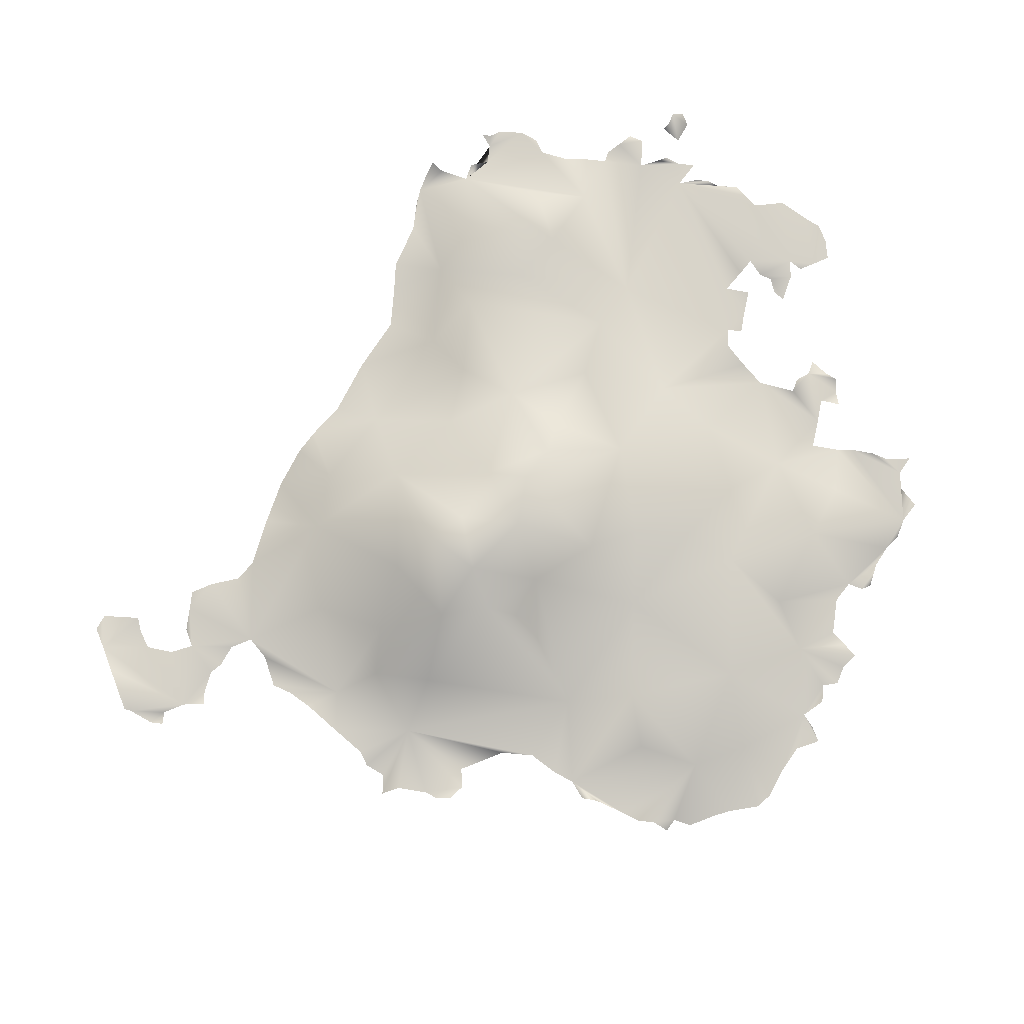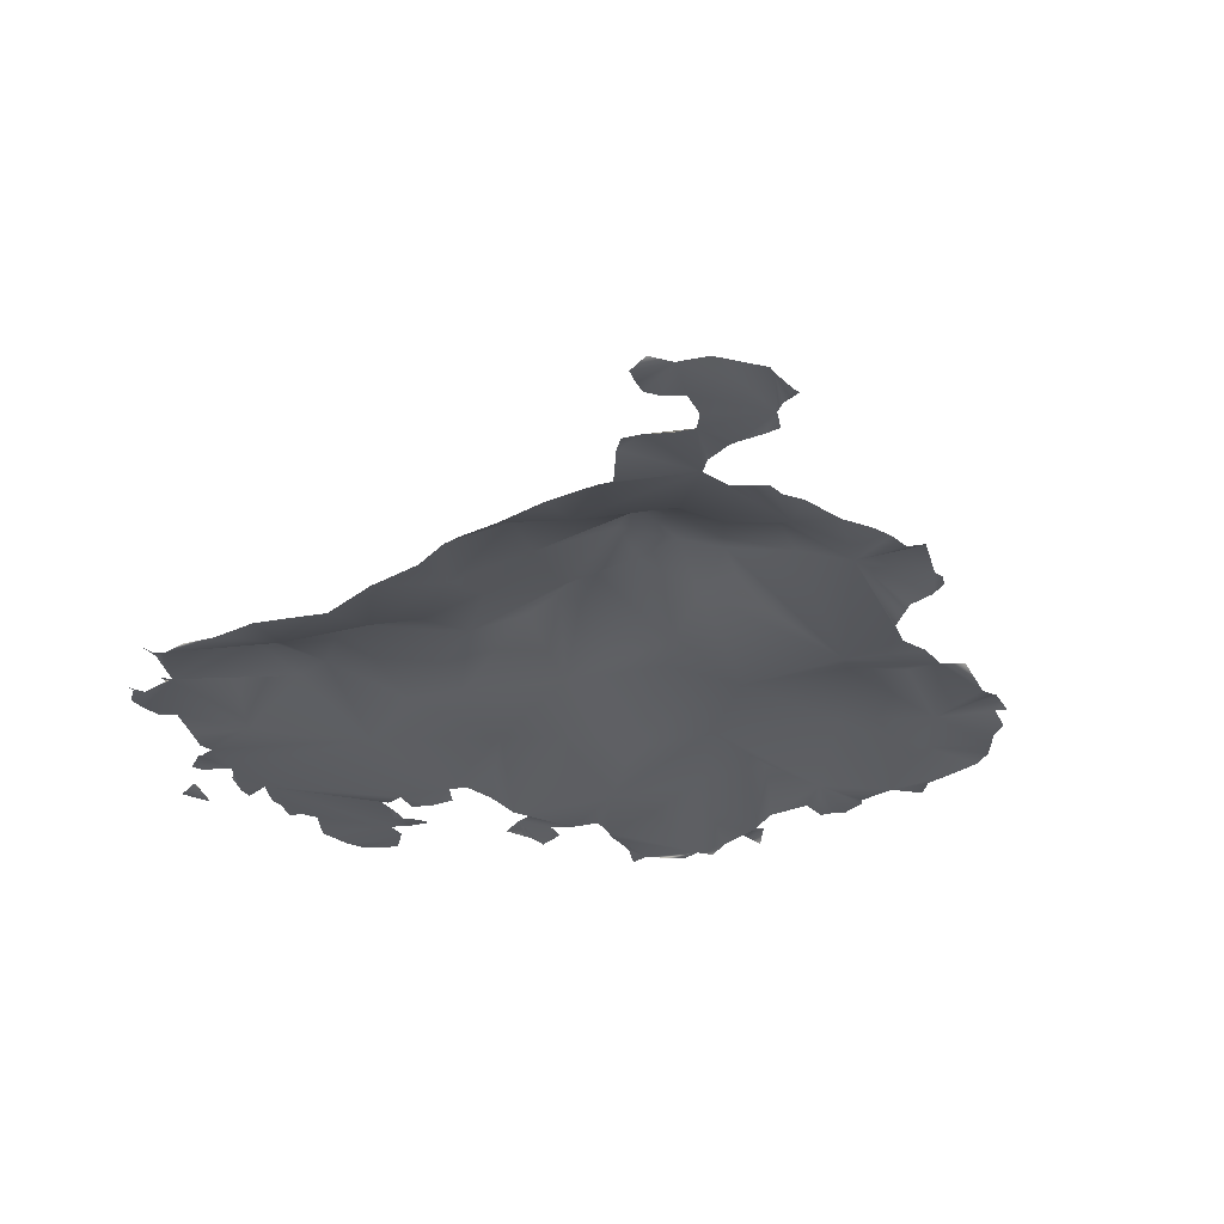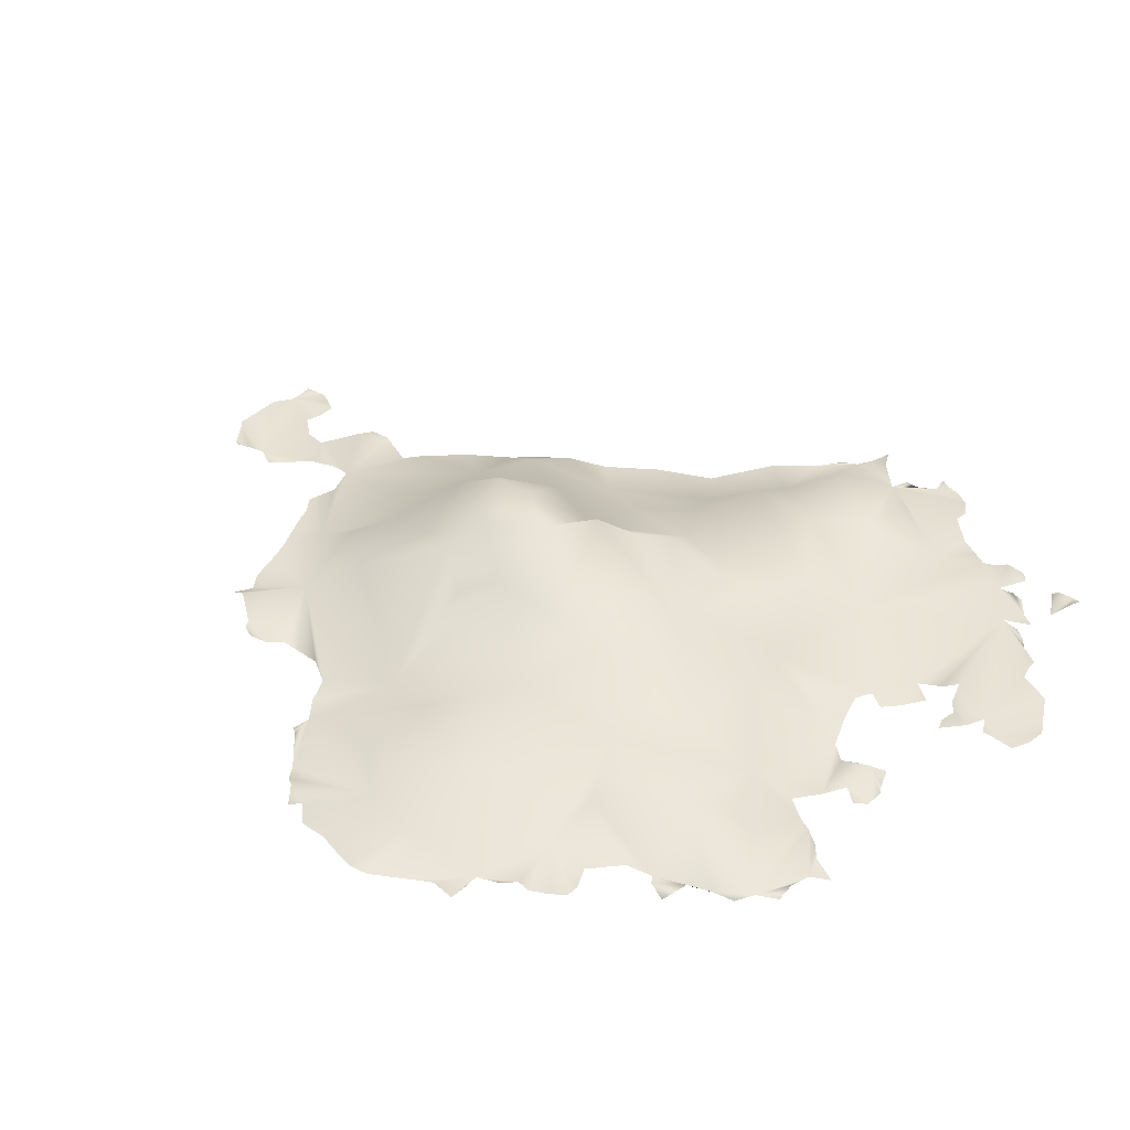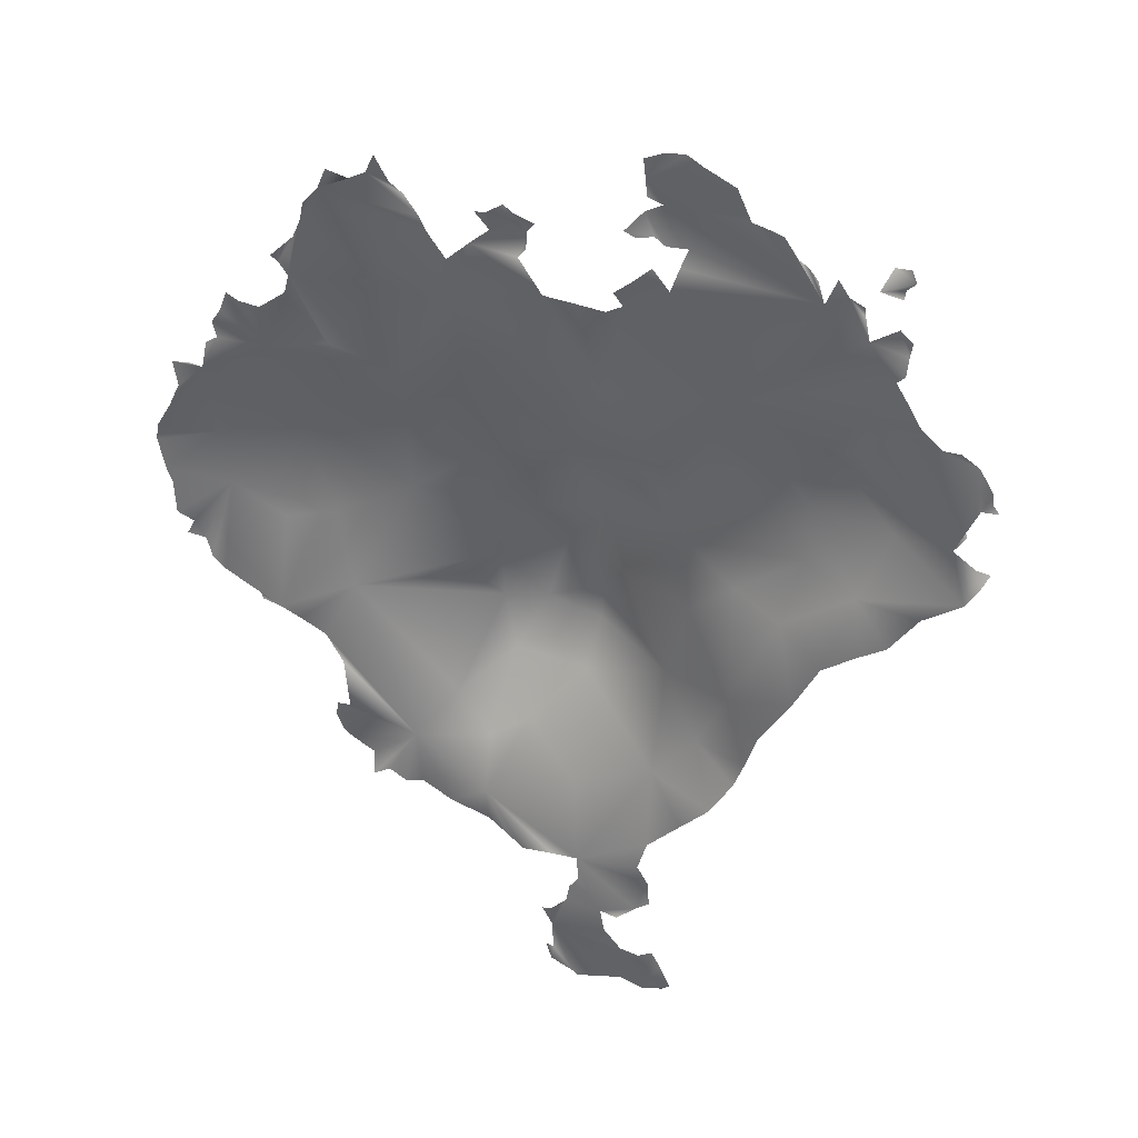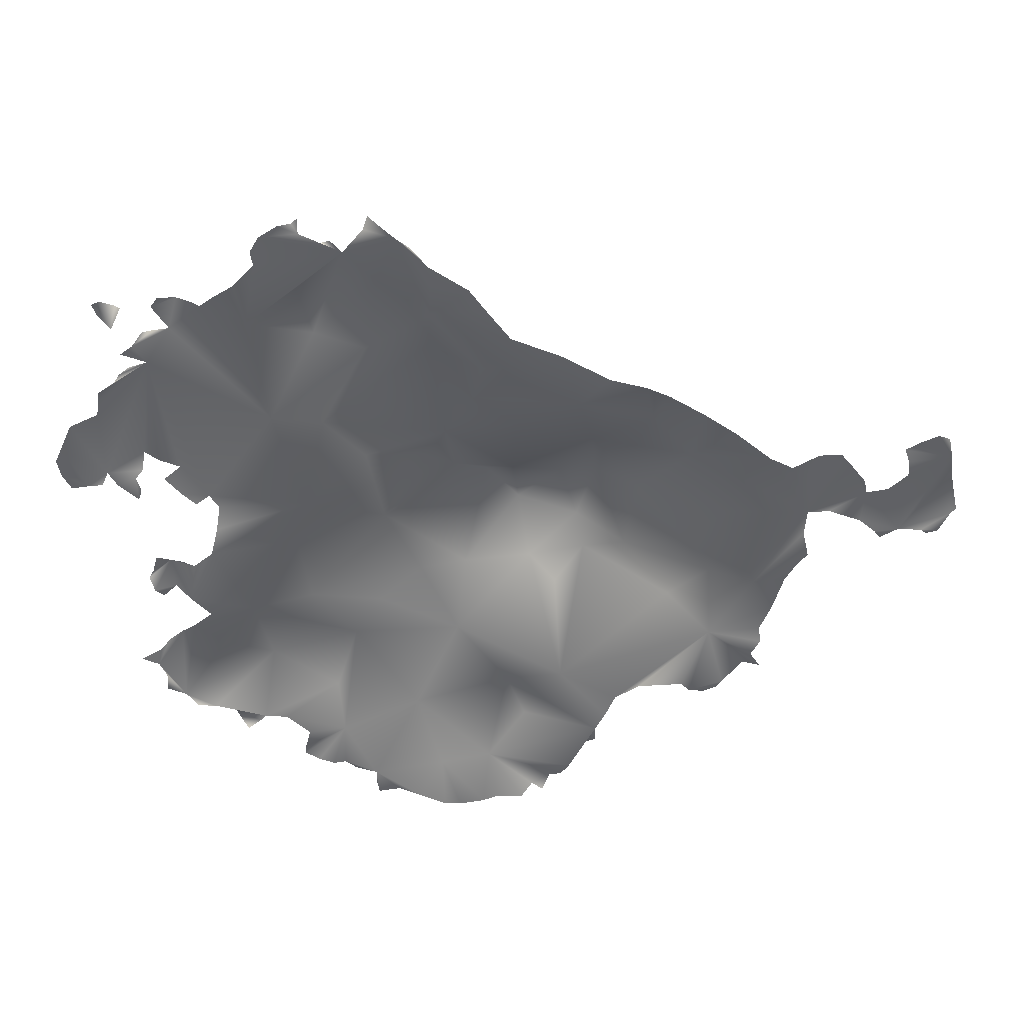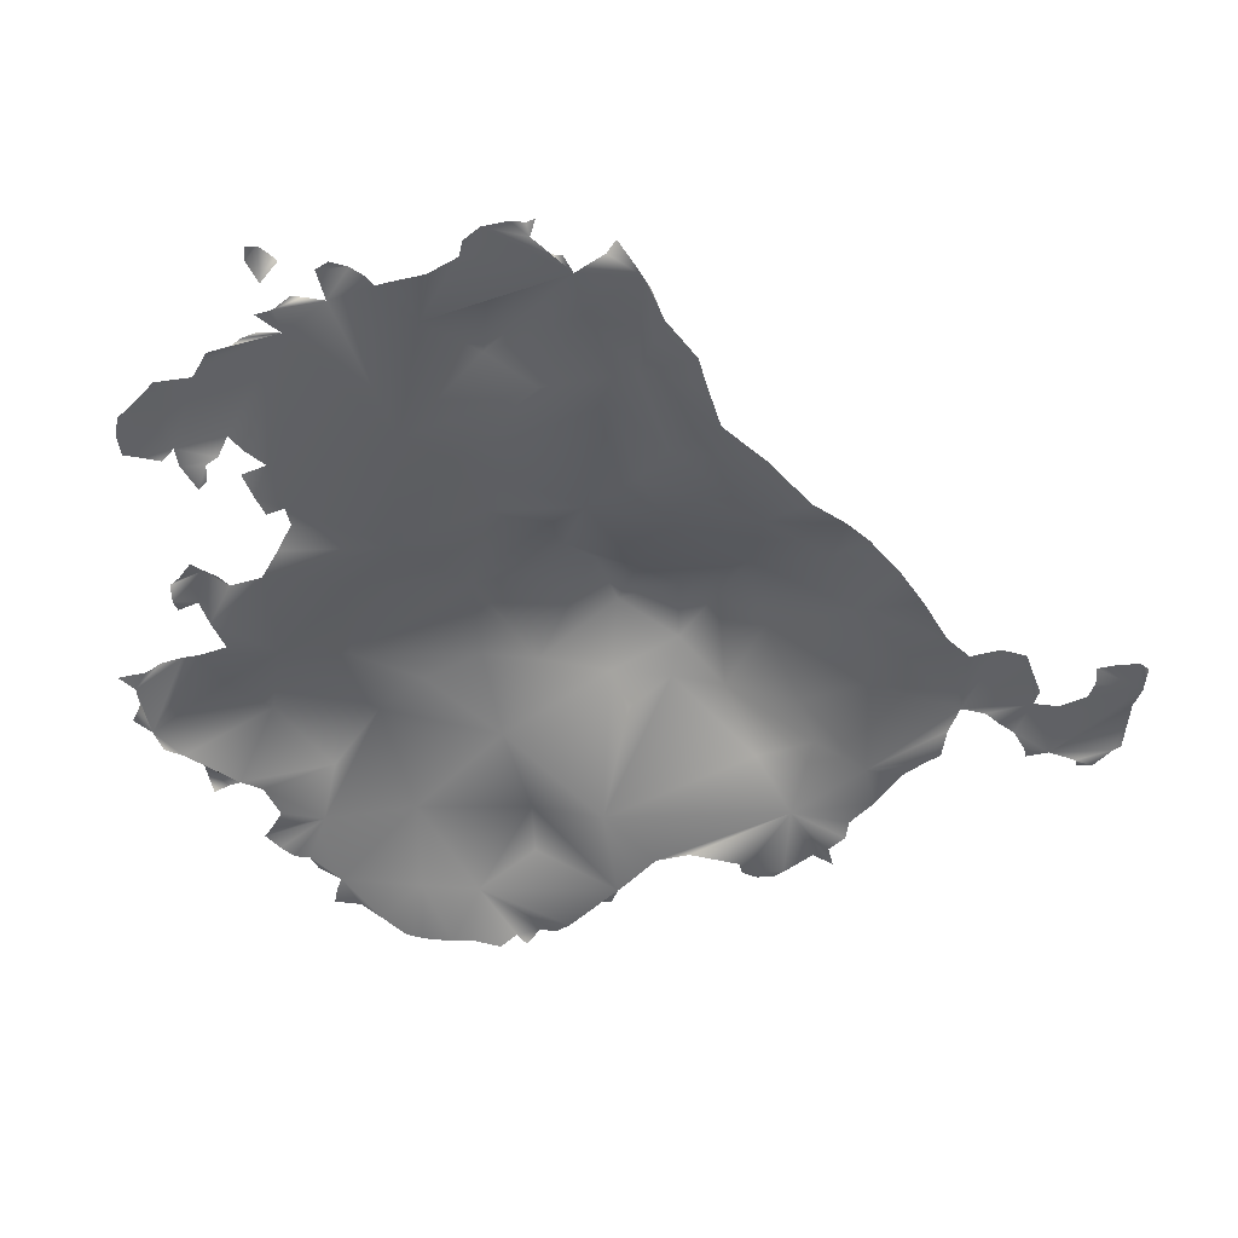
<metadata>
{"format":"obj","ext":"obj","renderer":"f3d","projection":"perspective","resolution":1024,"background":"white","views":[{"elev":79.4,"azim":-119.8,"up":"+Y"},{"elev":-29.5,"azim":162.0,"up":"+Y"},{"elev":38.5,"azim":-52.2,"up":"+Y"},{"elev":35.3,"azim":22.2,"up":"+Z"},{"elev":-50.9,"azim":91.8,"up":"+Y"},{"elev":-50.2,"azim":72.8,"up":"+Y"}]}
</metadata>
<code>
o defaultMaterial.001
v 1.793 -1.048 8.158
v 2.164 -1.056 8.211
v 1.438 -1.034 7.998
v 2.482 -1.089 8.055
v 3.036 -1.062 7.786
v 1.476 -1.029 7.649
v 3.276 -1.006 7.207
v 1.779 -0.9911 7.218
v 1.521 -1.054 7.345
v 1.511 -1.064 7.354
v 3.598 -1.199 7.231
v 3.594 -1.015 7.134
v -3.336 -1.072 7.19
v -3.09 -1.039 6.731
v 5.236 -1.116 6.986
v 5.457 -1.101 6.995
v -3.504 -1.073 6.841
v 1.464 -1.003 7.051
v 3.857 -1.086 7.099
v 5.954 -1.113 6.992
v 5.962 -1.064 6.943
v 1.653 -1.043 6.647
v 5.644 -0.9722 6.864
v 5.948 -1.049 6.92
v 2.187 -0.8481 6.422
v 6.056 -1.118 6.739
v 1.352 -1.065 6.566
v -4.27 -1.052 6.746
v -1.021 -1.062 6.743
v -1.01 -1.058 6.72
v 4.105 -1.068 6.735
v -4.438 -1.061 6.355
v -3.801 -1.119 6.694
v 5.512 -1.279 6.565
v -1.233 -1.22 6.61
v 1.123 -1.055 6.651
v -0.7956 -1.09 6.606
v 4.301 -1.066 6.666
v 4.283 -1.062 6.622
v 5.86 -0.9632 6.498
v 4.43 -1.024 6.409
v 4.704 -1.149 6.558
v 4.778 -1.07 6.521
v 5.853 -1.064 6.375
v -0.424 -1.094 6.487
v -1.535 -1.036 6.473
v -2.841 -0.9996 6.525
v -2.547 -1.06 6.197
v 1.84 -1.011 6.489
v -1.272 -1.028 6.182
v -0.6251 -0.9435 6.234
v 4.982 -1.1 6.259
v 4.57 -1.064 6.023
v 5.521 -1.021 6.245
v 5.906 -1.06 6.283
v 5.214 -0.9668 6.053
v 2.09 -0.9981 6.128
v -2.385 -1.083 5.928
v -4.669 -1.188 6.094
v -0.6089 -1.039 5.962
v 1.632 -1.051 6.061
v -1.624 -1.091 5.894
v 5.222 -0.9049 5.847
v -4.778 -1.113 5.725
v 1.292 -1.103 5.76
v 1.947 -1.054 5.695
v -3.158 -0.7804 5.363
v 3.003 -0.9031 3.742
v -0.7859 -0.9823 5.744
v 6.07 -1.053 5.627
v 5.825 -0.9995 5.792
v -2.04 -1.113 5.516
v -4.912 -1.064 5.709
v -4.942 -1.07 5.727
v 5.995 -0.9387 5.289
v -0.2286 -1.252 5.277
v 1.103 -0.9772 5.206
v 0.9619 -1.07 5.483
v 5.344 -1.028 5.49
v -4.983 -1.027 5.315
v -2.016 -0.9802 4.619
v -5.295 -1.316 5.031
v 0.2761 -1.073 5.133
v -5.036 -1.199 4.624
v 5.998 -1.092 5.016
v 0.7946 -0.9711 5.032
v 0.632 -0.7208 3.252
v 5.835 -1.025 4.836
v -5.28 -1.084 4.788
v -3.765 -0.4515 4.382
v -0.6826 -0.3183 3.607
v 6.104 -1.124 4.524
v -5.206 -1.071 4.188
v 5.314 -0.9179 3.996
v 6.324 -1.109 4.135
v -2.046 -0.5452 3.369
v 2.522 -0.4459 2.765
v -5.731 -0.9349 2.927
v 5.758 -0.3709 3.033
v 6.696 -0.9678 3.712
v -6.446 -0.9765 3.882
v -6.122 -1.094 3.837
v -4.663 -0.594 3.013
v -5.791 -0.9837 3.729
v 7.015 -1.005 3.742
v 7.065 -1.176 1.963
v 7.338 -1.012 3.548
v -6.759 -1.016 3.253
v -6.527 -1.105 3.564
v 7.621 -1.088 3.161
v 7.438 -1.083 2.78
v -6.649 -1.079 2.978
v 1.753 -0.5828 1.933
v 4.636 -0.2768 2.785
v 4.349 -0.4543 1.767
v -0.1688 -0.1675 1.685
v 7.622 -1.01 2.901
v 7.671 -1.083 2.972
v -6.938 -0.9931 2.763
v 7.745 -1.039 2.777
v -3.383 -0.2848 2.53
v 7.705 -1.064 2.761
v -2.476 -0.2423 1.937
v 7.095 -0.934 2.532
v 7.256 -1.055 2.198
v -6.982 -1.118 2.3
v -7.289 -1.088 2.313
v -5.483 -0.361 1.29
v -1.923 0.1237 1.029
v -7.616 -1.106 2.271
v -7.526 -1.12 1.797
v 5.856 -0.3273 1.441
v 7.437 -0.9861 1.554
v 0.8732 0.5455 0.6926
v -6.939 -0.8856 0.7848
v 7.357 -1.213 0.9395
v -7.75 -1.141 1.32
v 7.554 -1.104 1.214
v 7.683 -0.9109 1.461
v -3.163 -0.464 0.2653
v 4.327 -0.3519 0.5071
v 5.445 -0.9764 0.3973
v 2.06 -0.2266 0.2847
v -8.087 -1.099 0.7755
v 7.091 -1.112 0.7053
v 0.4053 0.8269 0.1837
v -4.833 -0.3626 -0.7554
v -1.716 0.1058 0.04279
v 6.62 -1.096 0.3554
v -8.344 -1.084 0.3548
v -8.529 -1.034 0.3432
v 3.109 -0.4958 -0.3353
v -8.159 -1.043 0.4307
v -6.749 -0.8456 -0.2872
v 0.09478 1.05 -0.4925
v -7.951 -1.153 -0.1126
v 0.7233 0.2355 -1.064
v -5.86 -0.4134 -1.127
v 6.089 -1.117 -0.3893
v -7.875 -1.102 -0.4327
v 4.085 -0.8887 -0.5441
v -0.6684 1.026 -1.144
v -1.778 0.3326 -1.351
v 5.623 -1.112 -0.6896
v -7.784 -1.199 -1.007
v -4.239 -0.9039 -1.964
v 2.188 -0.2531 -1.187
v 4.946 -1.131 -1.16
v -7.522 -1.054 -1.248
v 1.764 -0.2237 -2.756
v -7.638 -1.128 -1.489
v -7.353 -0.9569 -1.658
v 4.435 -1.057 -2.169
v -2.409 0.1681 -1.89
v 3.185 -0.9458 -2.496
v -0.9786 0.7528 -2.394
v -5.75 -1.12 -2.717
v 0.04216 0.9731 -2.076
v -6.859 -1.174 -2.103
v -7.153 -1.113 -1.923
v -1.825 0.6323 -2.531
v -6.375 -0.8942 -2.472
v -0.008386 1.03 -2.833
v -6.157 -1.041 -2.711
v -5.39 -1.04 -2.949
v 3.851 -1.062 -3.097
v -3.087 -0.9056 -5.218
v 2.498 -0.4922 -3.991
v -4.85 -1.054 -3.177
v -1.439 0.2647 -3.42
v -0.127 0.5376 -3.74
v -4.478 -1.103 -3.704
v -2.426 -0.3281 -4.337
v -0.9843 -0.2329 -4.673
v 3.611 -1.034 -3.834
v 1.723 -0.7612 -4.768
v 3.441 -1.111 -4.287
v -1.748 -0.384 -5.216
v 3.012 -1.182 -4.99
v 0.1026 -0.672 -5.563
v -4.335 -1.212 -4.629
v -4.69 -1.042 -4.813
v -4.764 -0.9969 -5.125
v -4.598 -1.051 -5.409
v -4.894 -1.065 -5.309
v -4.849 -1.065 -5.292
v 2.421 -1.067 -5.657
v -4.663 -1.108 -5.445
v 1.758 -1.033 -6.356
v -4.404 -1.073 -5.531
v 0.3052 -1.014 -7.191
v -4.047 -0.844 -5.988
v -1.612 -0.9694 -6.134
v -3.631 -1.05 -6.138
v -3.281 -1.036 -6.339
v -2.313 -1.013 -6.549
v -3.967 -1.052 -6.343
v -2.984 -0.924 -6.313
v 1.647 -1.222 -6.796
v -1.573 -0.9433 -6.803
v -0.7948 -1.073 -7.24
v -1.105 -1.052 -7.016
v -0.1619 -1.132 -7.117
v 1.782 -1.001 -7.357
v 1.568 -1.082 -8.012
v 0.3765 -1.073 -7.627
v 1.849 -1.082 -7.799
v 0.8184 -1.039 -8.36
v 0.1462 -0.9794 -8.004
v 0.1206 -1.089 -8.274
v 1.21 -1.166 -8.303
v -0.2116 -1.002 -9.103
v -0.4144 -1.012 -8.728
v -0.1941 -1.087 -8.604
v 0.9252 -1.076 -8.803
v 1.923 -1.067 -9.079
v 1.272 -1.067 -9.193
v -0.1301 -1.144 -9.554
v 1.669 -1.142 -9.167
v 1.756 -1.123 -10.03
v 2.12 -1.113 -9.333
v 2.352 -1.192 -9.705
v 1.213 -0.9379 -10.1
v 0.2389 -1.065 -10.15
v -0.3497 -0.9934 -9.693
v -0.1765 -1.126 -9.907
v 2.167 -1.055 -9.964
v 0.3422 -1.056 -10.25
v 0.2078 -1.046 -10.15
v 0.07408 -1.065 -10.24
v 0.1166 -1.064 -10.26
v 0.1782 -1.063 -10.24
v 0.2096 -1.065 -10.26
f 6 3 1
f 6 1 2
f 6 2 4
f 8 6 4
f 8 4 5
f 9 6 8
f 8 5 7
f 53 8 7
f 17 13 14
f 53 7 12
f 12 19 53
f 49 18 8
f 22 36 18
f 26 23 24
f 36 22 27
f 25 8 53
f 22 18 49
f 53 19 31
f 32 28 33
f 34 23 26
f 35 30 51
f 51 30 37
f 53 31 39
f 32 33 17
f 40 34 26
f 44 34 40
f 47 17 14
f 49 8 25
f 50 35 51
f 46 35 50
f 51 37 45
f 53 39 41
f 53 43 52
f 48 17 47
f 32 17 48
f 57 25 53
f 53 52 79
f 63 52 56
f 62 50 51
f 79 52 63
f 58 32 48
f 64 59 32
f 67 32 58
f 68 53 79
f 65 61 66
f 51 60 69
f 62 51 69
f 66 57 53
f 64 32 90
f 75 71 70
f 78 65 77
f 77 65 66
f 79 71 75
f 81 58 72
f 77 66 53
f 76 62 69
f 67 90 32
f 67 58 81
f 81 62 76
f 81 72 62
f 80 64 84
f 79 75 85
f 87 86 77
f 84 64 90
f 68 77 53
f 88 79 85
f 89 82 80
f 87 83 86
f 84 89 80
f 88 68 79
f 91 81 76
f 90 67 81
f 76 83 87
f 94 68 88
f 87 77 68
f 95 94 92
f 91 76 87
f 94 88 92
f 90 81 121
f 97 87 68
f 121 81 96
f 100 94 95
f 104 93 98
f 96 81 91
f 93 84 103
f 114 68 94
f 98 101 102
f 109 101 98
f 103 84 90
f 98 93 103
f 98 102 104
f 94 100 106
f 100 105 107
f 114 94 99
f 106 100 107
f 111 107 110
f 106 107 111
f 98 108 109
f 121 103 90
f 99 94 106
f 113 87 97
f 115 68 114
f 116 91 87
f 111 110 117
f 112 108 98
f 120 111 117
f 116 96 91
f 106 111 124
f 97 68 115
f 121 96 123
f 126 112 98
f 116 87 113
f 126 119 112
f 121 98 103
f 128 126 98
f 114 99 106
f 106 124 125
f 130 127 126
f 128 98 121
f 129 123 96
f 131 130 126
f 132 114 106
f 115 114 132
f 136 106 133
f 134 116 113
f 129 96 116
f 136 132 106
f 137 131 126
f 137 126 135
f 133 139 138
f 136 133 138
f 140 121 123
f 135 126 128
f 141 115 142
f 115 132 142
f 143 113 97
f 128 121 140
f 123 129 140
f 144 137 135
f 134 113 143
f 142 132 136
f 141 143 97
f 141 97 115
f 128 140 147
f 149 142 136
f 136 145 149
f 144 135 153
f 146 116 134
f 148 129 116
f 148 140 129
f 146 134 143
f 152 143 141
f 154 135 128
f 148 116 155
f 154 128 147
f 155 116 146
f 156 153 135
f 152 141 161
f 154 147 158
f 157 146 143
f 142 149 159
f 154 156 135
f 160 156 154
f 155 146 157
f 142 161 141
f 163 140 148
f 148 155 162
f 164 142 159
f 157 143 167
f 167 143 152
f 165 160 154
f 163 148 162
f 168 142 164
f 147 140 166
f 157 162 155
f 140 163 166
f 169 165 154
f 161 142 168
f 175 152 161
f 162 157 178
f 177 154 158
f 170 157 167
f 166 163 174
f 172 171 169
f 167 152 175
f 172 169 154
f 173 161 168
f 176 162 178
f 163 162 176
f 154 180 172
f 157 170 178
f 177 158 147
f 180 154 179
f 170 167 175
f 154 177 179
f 177 147 166
f 181 163 176
f 175 161 173
f 174 163 181
f 182 179 177
f 183 178 170
f 166 174 181
f 184 182 177
f 185 177 166
f 176 178 183
f 190 181 176
f 175 173 186
f 190 176 183
f 188 170 175
f 189 185 166
f 189 166 187
f 191 190 183
f 192 189 187
f 191 183 170
f 175 186 195
f 193 166 181
f 193 181 190
f 196 191 170
f 194 190 191
f 188 175 195
f 187 166 193
f 197 188 195
f 196 170 188
f 198 190 194
f 196 188 199
f 198 193 190
f 201 192 187
f 199 188 197
f 191 196 200
f 193 198 187
f 200 194 191
f 202 201 187
f 204 203 202
f 207 196 199
f 210 202 187
f 210 204 202
f 209 196 207
f 200 196 211
f 211 196 209
f 212 210 187
f 213 187 198
f 213 194 200
f 198 194 213
f 215 214 187
f 216 187 213
f 217 187 214
f 217 212 187
f 215 187 218
f 218 187 216
f 216 213 220
f 219 211 209
f 213 200 211
f 224 211 219
f 220 213 222
f 222 213 221
f 223 221 213
f 211 223 213
f 225 211 224
f 225 224 227
f 226 211 228
f 228 211 225
f 229 226 228
f 230 229 228
f 228 225 231
f 232 230 228
f 232 234 230
f 232 228 235
f 233 234 232
f 232 235 237
f 240 239 236
f 240 237 239
f 240 236 241
f 240 232 237
f 242 240 241
f 243 232 240
f 244 238 232
f 244 232 243
f 247 240 242
f 246 238 244
f 246 245 238
f 243 248 244
l 244 249
l 20 21
l 150 151
l 21 24
l 15 16
l 73 74
l 54 56
l 252 253
l 117 118
l 120 122
l 205 206
l 38 39
l 44 55
l 204 208
l 29 30
l 9 10
l 42 43
l 250 251
l 11 12

</code>
